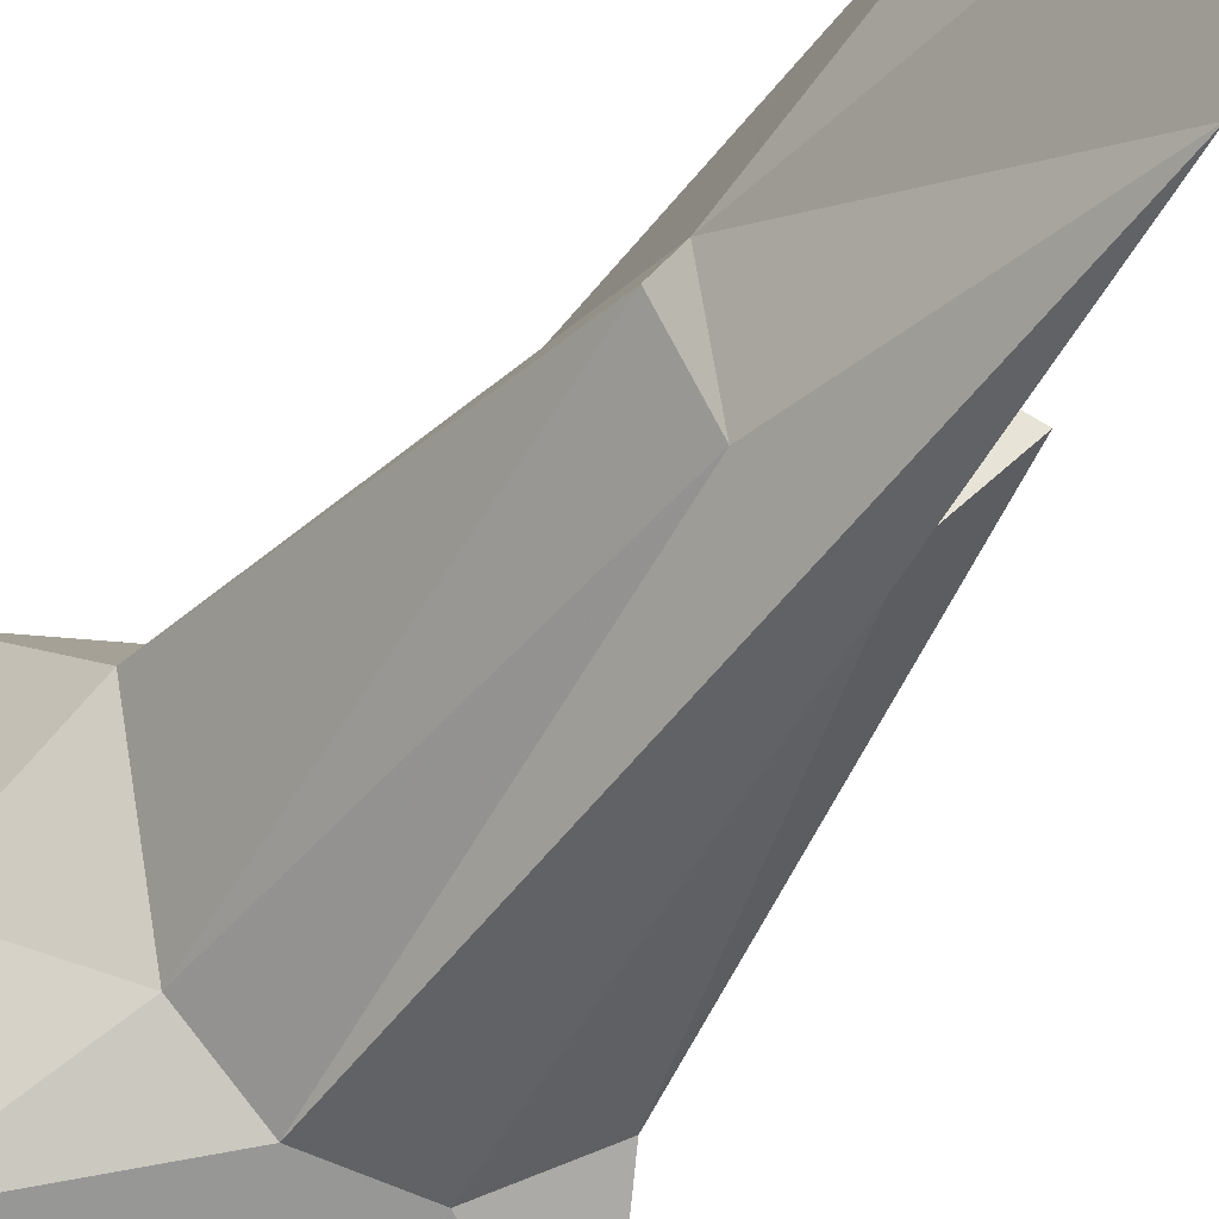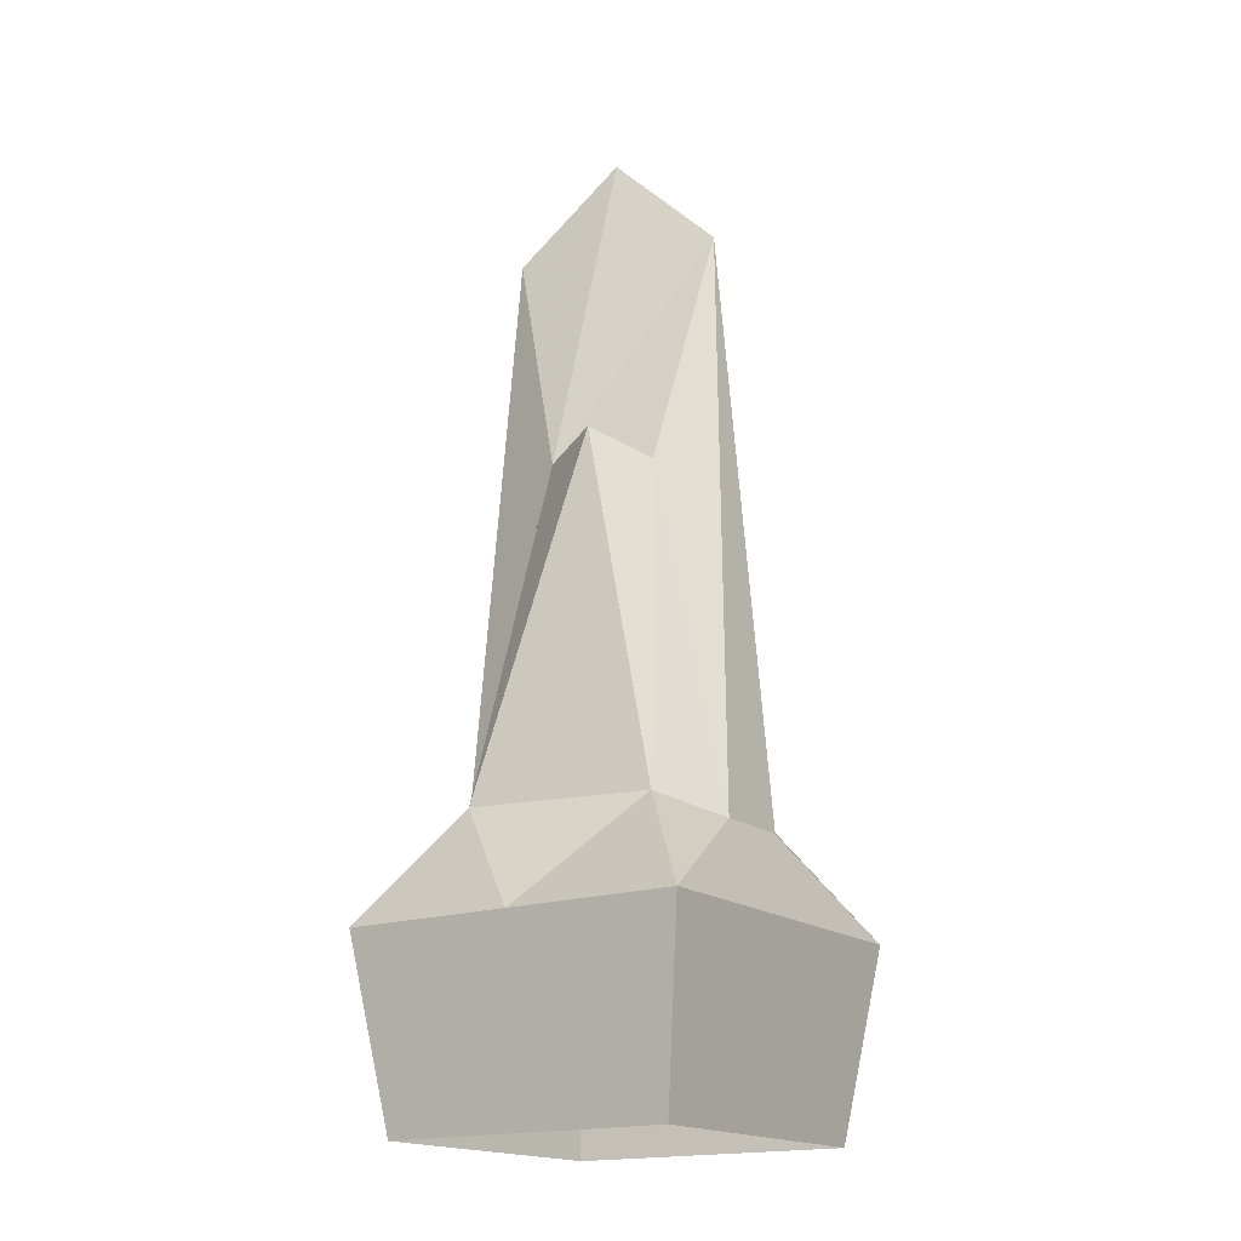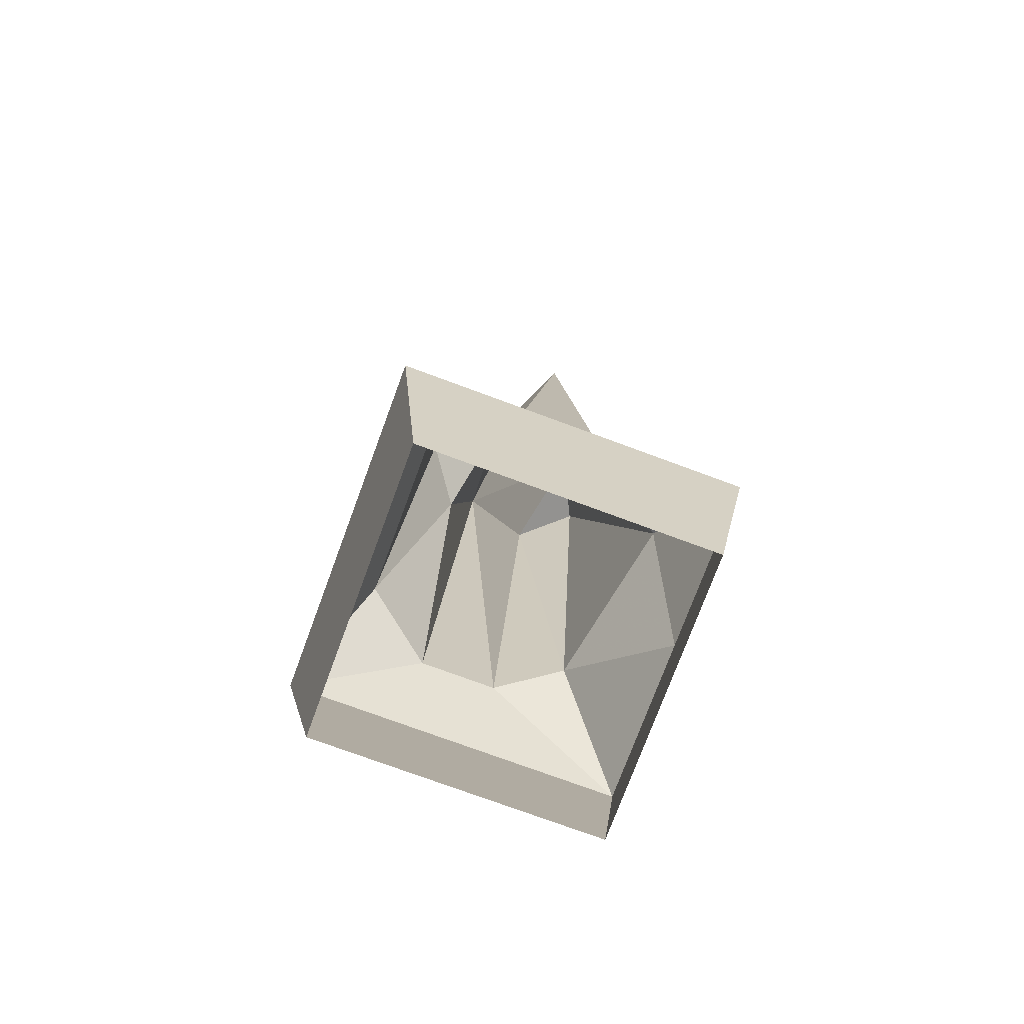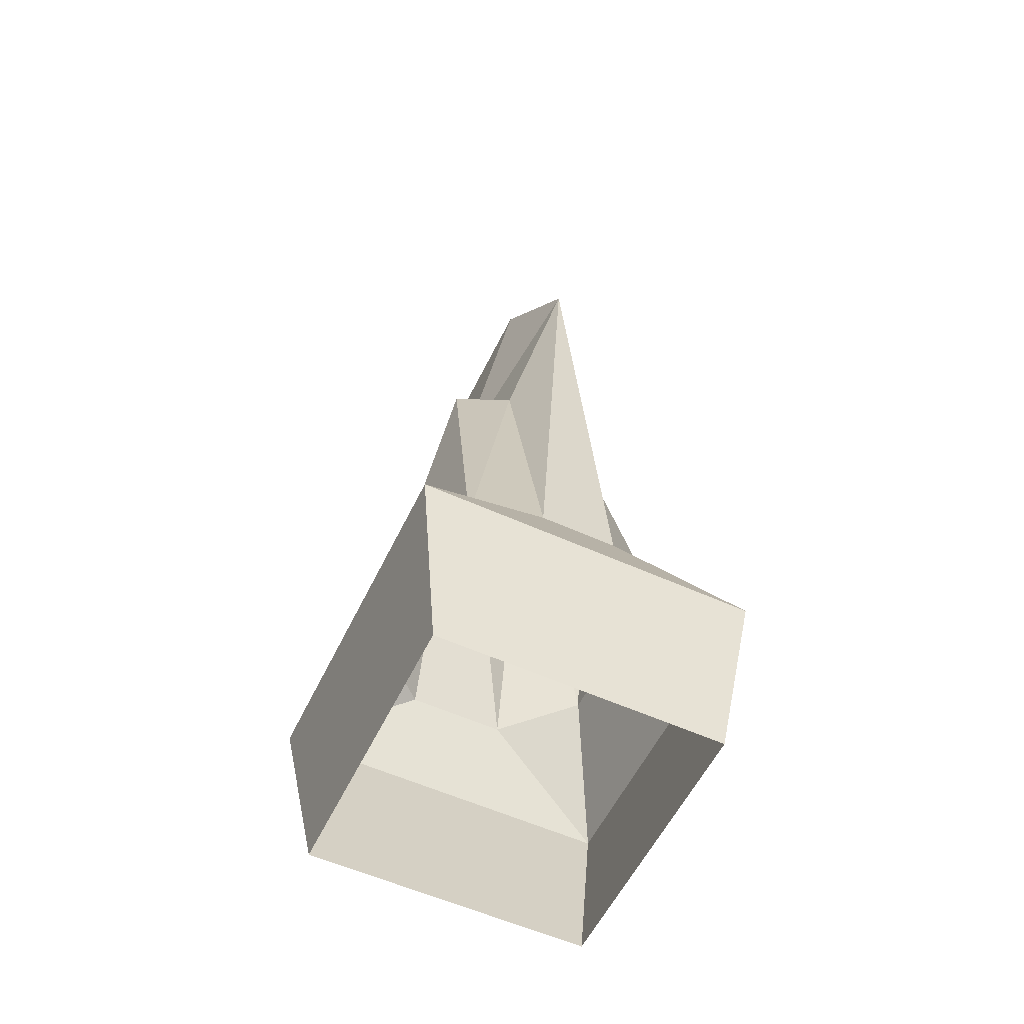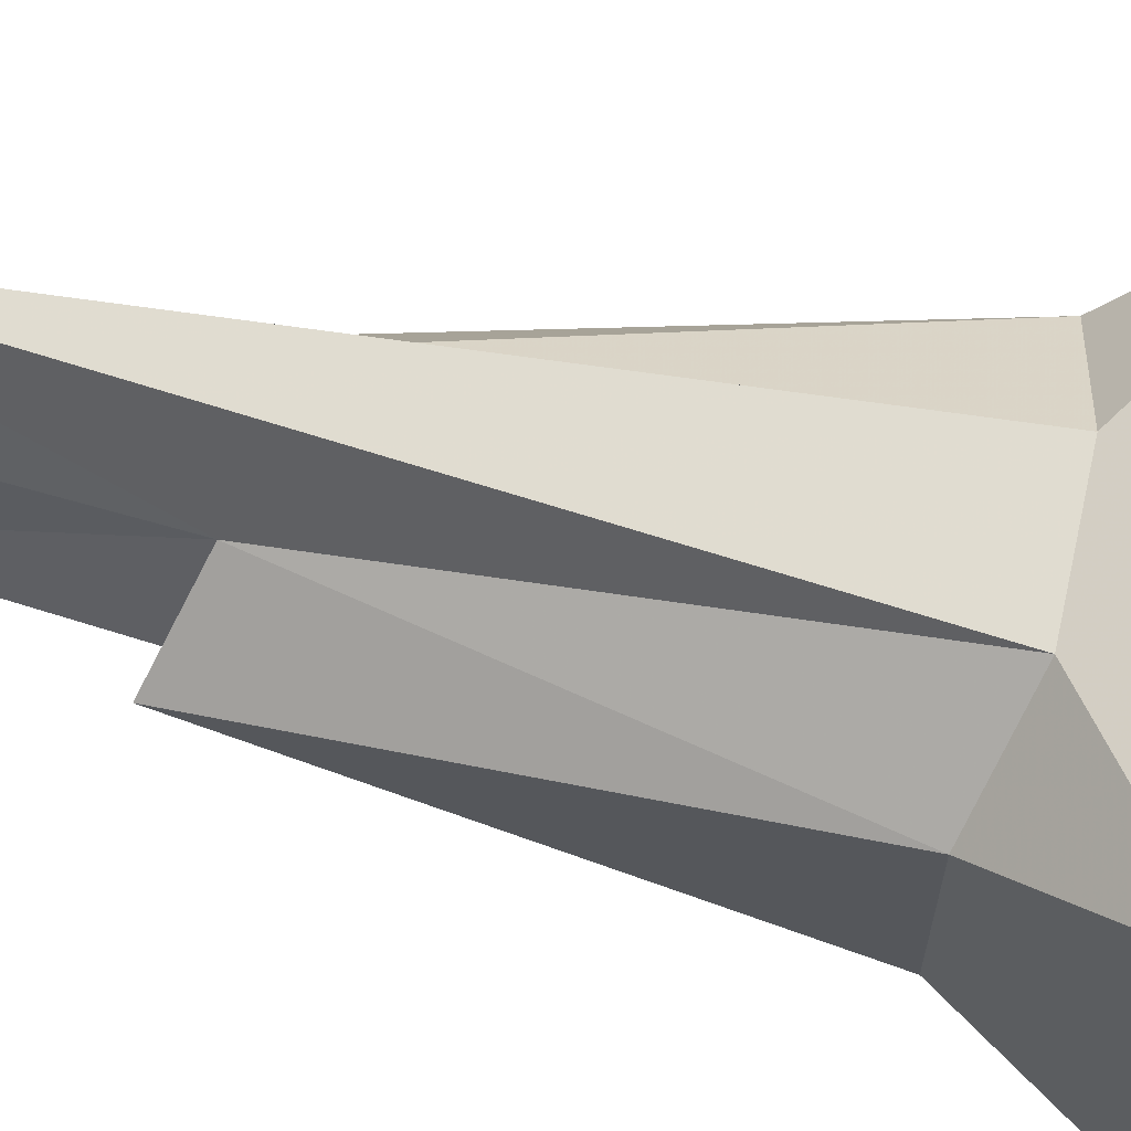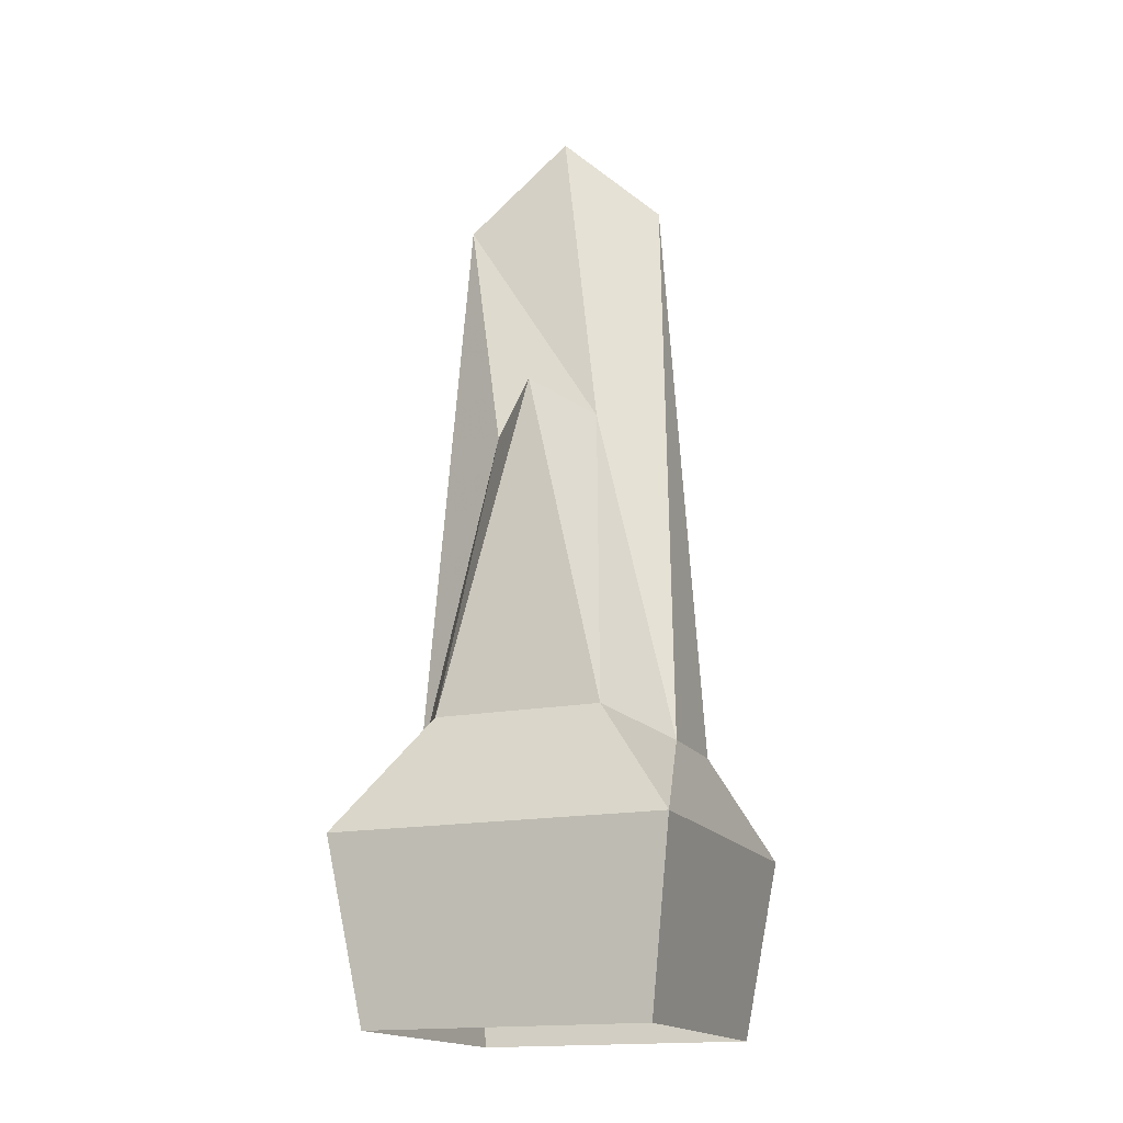
<metadata>
{"format":"obj","ext":"obj","renderer":"f3d","projection":"perspective","resolution":1024,"background":"white","views":[{"elev":-47.2,"azim":149.5,"up":"+Z"},{"elev":-17.8,"azim":124.3,"up":"+Y"},{"elev":-75.6,"azim":-20.3,"up":"+Y"},{"elev":-56.5,"azim":154.6,"up":"+Y"},{"elev":68.9,"azim":-77.8,"up":"+Z"},{"elev":-16.9,"azim":-68.2,"up":"+Y"}]}
</metadata>
<code>
o Cube.004_Cube.005
v 6.876 53.36 -1.652
v 2.563 51.42 -4.796
v 4.312 52.18 3.534
v 14.2 15.09 14.2
v 10.54 23.7 6.271
v 4.103 22.51 11.46
v -14.2 15.09 14.2
v -3.974 22.51 11.46
v -10.11 24.59 7.295
v -14.2 15.09 -14.2
v -10.11 24.59 -6.901
v -4.137 22.25 -11.07
v -3e-05 79.56 0.3902
v 1.749 71.85 8.72
v 7.754 23.7 -7.924
v -1.749 71.33 -7.94
v -5.075 49.79 -3.773
v -1.1e-05 15.09 14.2
v -14.2 15.09 -1.4e-05
v 14.2 15.09 -14.2
v -1.3e-05 15.09 -14.2
v 2.388 22.25 -11.07
v -3.326 51.38 4.557
v -8.401 53.49 0.3941
v 11.87 6e-06 -11.87
v 14.2 15.09 -1e-06
v 11.87 6e-06 11.87
v -11.87 -4e-06 -11.87
v -11.87 -4e-06 11.87
f 1 2 3
f 4 5 6
f 7 8 9
f 10 11 12
f 3 13 14
f 1 5 15
f 7 18 8
f 10 19 11
f 6 3 14
f 16 2 22
f 8 14 23
f 12 17 16
f 12 11 17
f 11 24 17
f 5 4 26
f 13 23 14
f 17 24 23
f 8 6 14
f 8 18 6
f 18 4 6
f 11 9 24
f 22 12 16
f 22 21 12
f 21 10 12
f 4 27 26
f 7 29 18
f 28 10 21
f 29 7 19
f 22 20 21
f 5 3 6
f 27 18 29
f 25 21 20
f 23 16 17
f 9 23 24
f 3 16 13
f 15 26 20
f 25 26 27
f 19 9 11
f 2 15 22
f 28 19 10
f 22 15 20
f 5 1 3
f 27 4 18
f 25 28 21
f 23 13 16
f 9 8 23
f 3 2 16
f 15 5 26
f 25 20 26
f 19 7 9
f 2 1 15
f 28 29 19

</code>
